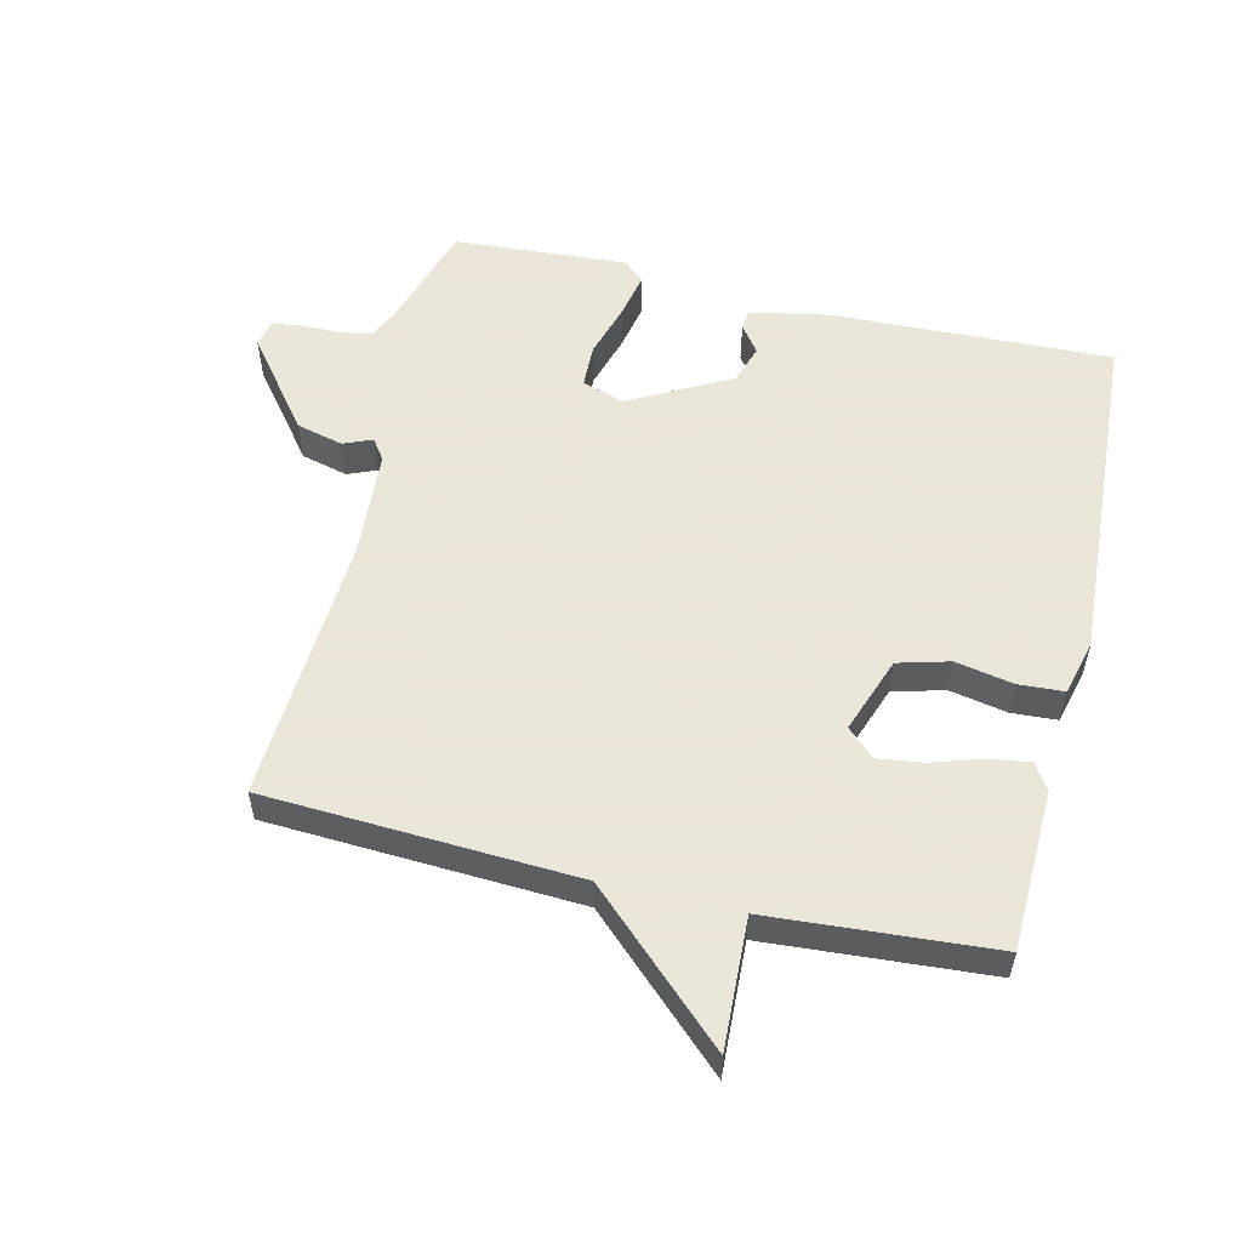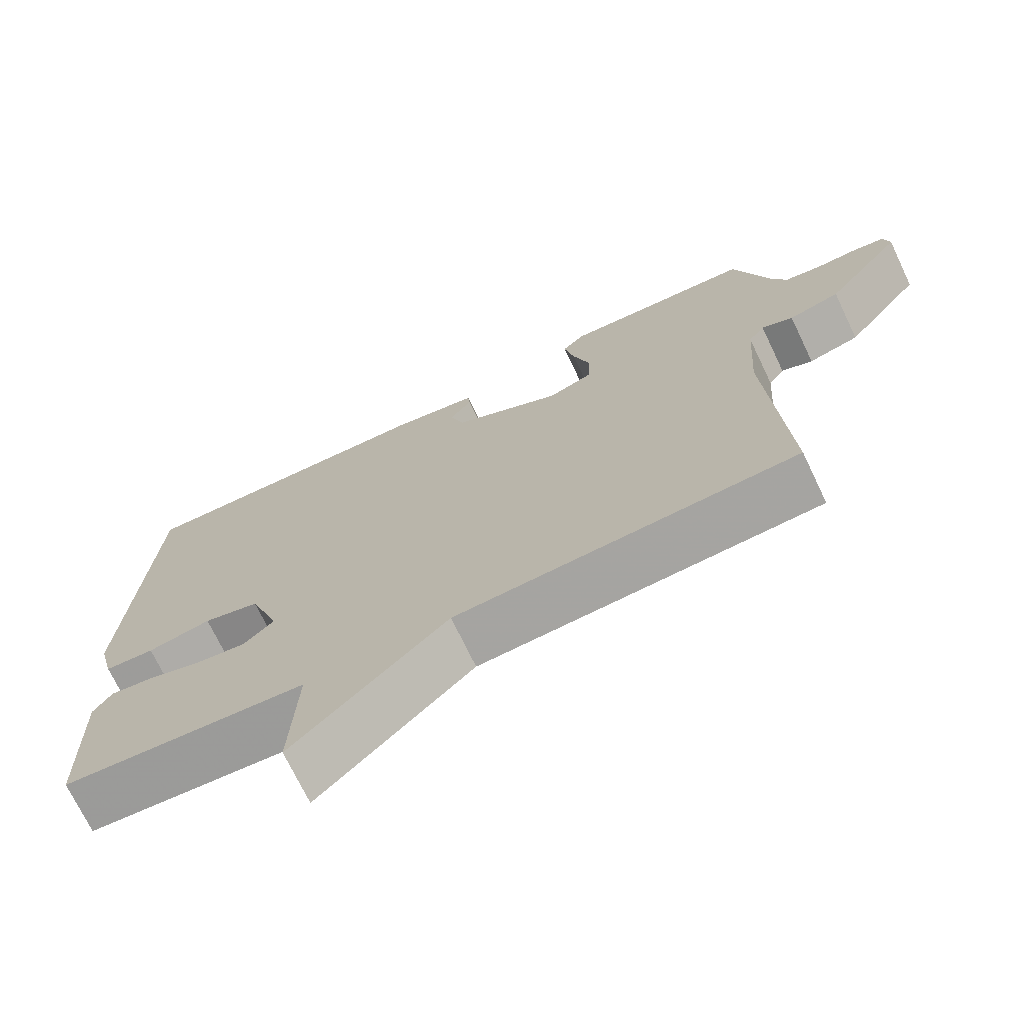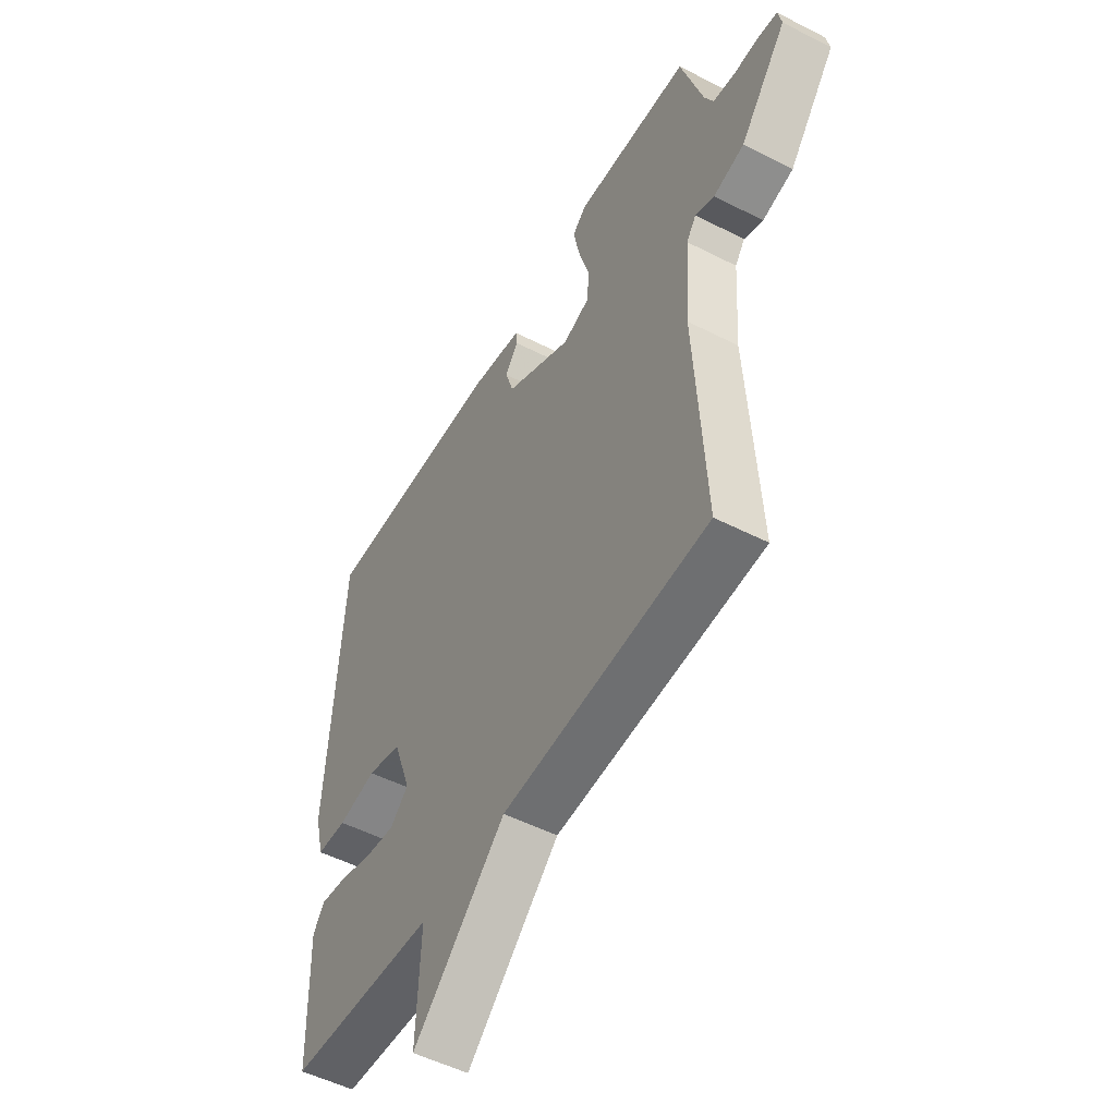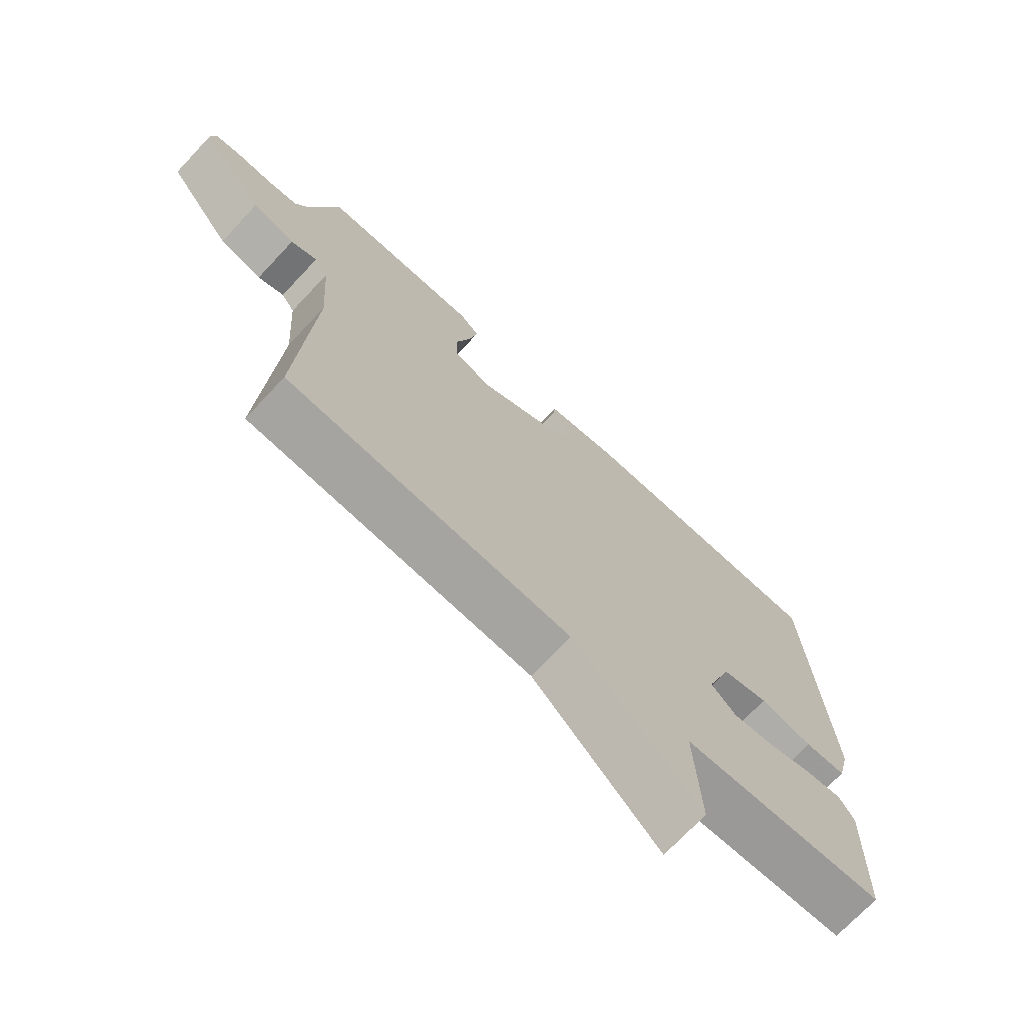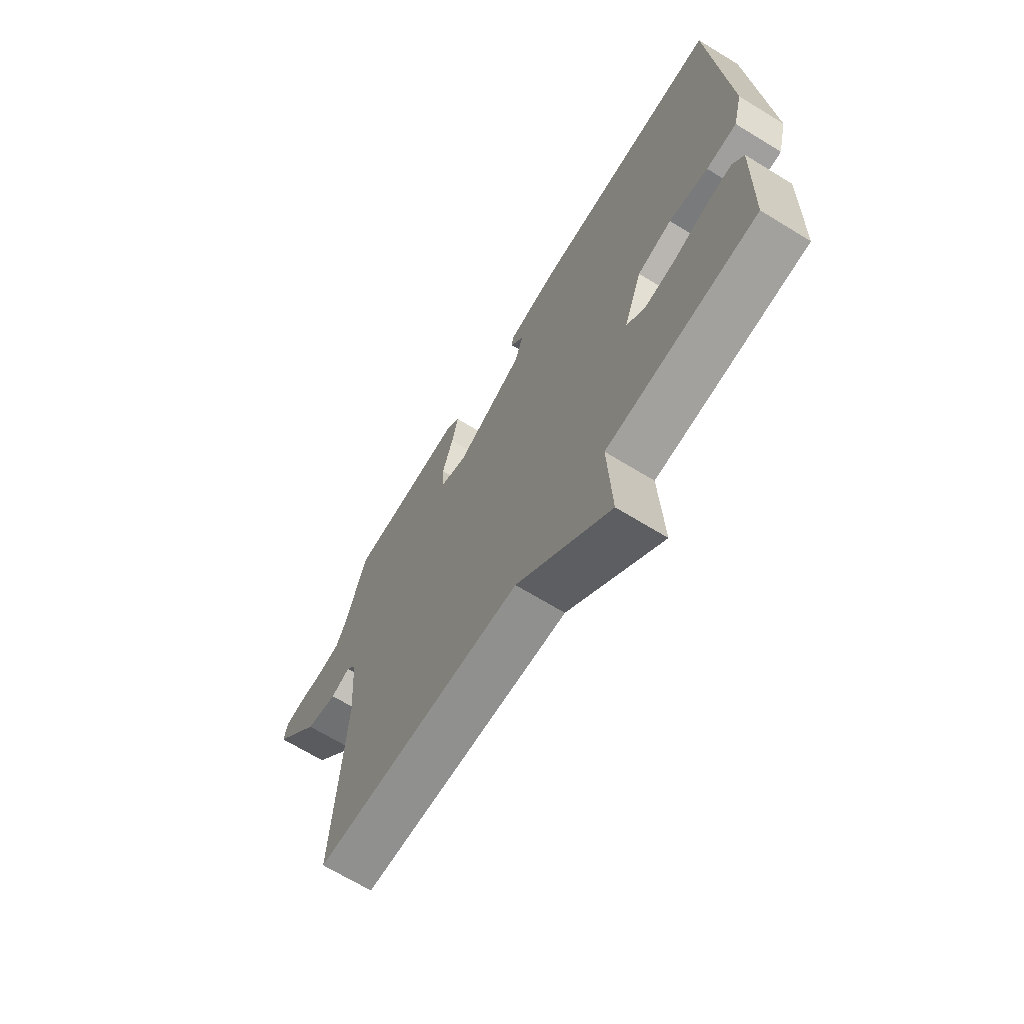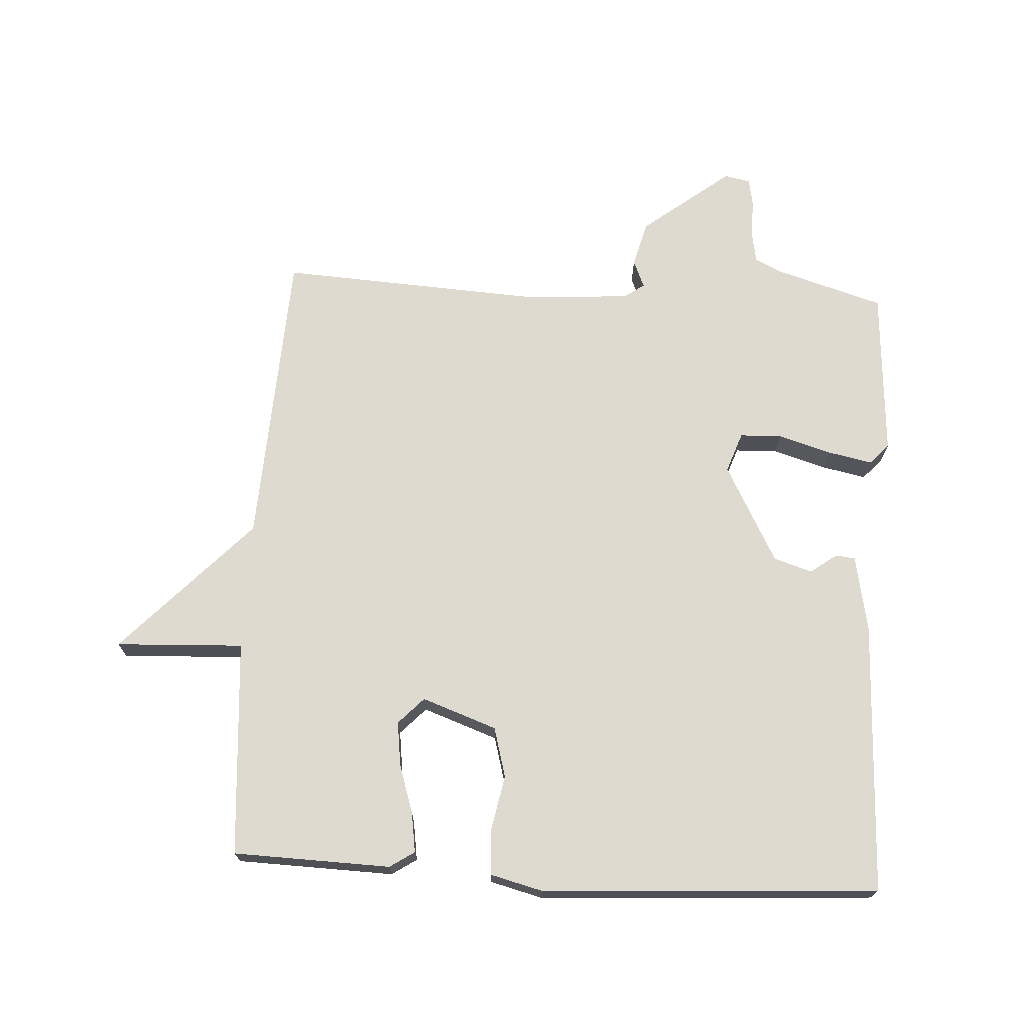
<metadata>
{"format":"obj","ext":"obj","renderer":"f3d","projection":"perspective","resolution":1024,"background":"white","views":[{"elev":55.0,"azim":-166.6,"up":"+Y"},{"elev":-71.9,"azim":25.6,"up":"+Z"},{"elev":-51.8,"azim":61.0,"up":"+Z"},{"elev":-71.6,"azim":136.8,"up":"+Z"},{"elev":-68.3,"azim":-121.5,"up":"+Z"},{"elev":70.7,"azim":-86.7,"up":"+Y"}]}
</metadata>
<code>
v -0.5 0.07 -0.5
v -0.507 0.07 -0.258
v -0.482 0.07 -0.22
v -0.421 0.07 -0.229
v -0.346 0.07 -0.253
v -0.278 0.07 -0.262
v -0.237 0.07 -0.223
v -0.278 0.07 -0.108
v -0.355 0.07 -0.087
v -0.442 0.07 -0.104
v -0.51 0.07 -0.1
v -0.531 0.07 -0.017
v -0.5 0.07 0.5
v -0.08 0.07 0.485
v 0.039 0.07 0.462
v 0.042 0.07 0.432
v 0.012 0.07 0.391
v 0.031 0.07 0.332
v 0.182 0.07 0.251
v 0.244 0.07 0.273
v 0.246 0.07 0.338
v 0.222 0.07 0.419
v 0.208 0.07 0.488
v 0.239 0.07 0.517
v 0.5 0.07 0.5
v 0.55 0.07 0.334
v 0.57 0.07 0.292
v 0.62 0.07 0.283
v 0.678 0.07 0.284
v 0.721 0.07 0.276
v 0.729 0.07 0.236
v 0.623 0.07 0.1
v 0.553 0.07 0.082
v 0.51 0.07 0.1
v 0.488 0.07 0.069
v 0.477 0.07 -0.093
v 0.5 0.07 -0.5
v 0.034 0.07 -0.524
v -0.175 0.07 -0.721
v -0.166 0.07 -0.524
v -0.5 0 -0.5
v -0.507 0 -0.258
v -0.482 0 -0.22
v -0.421 0 -0.229
v -0.346 0 -0.253
v -0.278 0 -0.262
v -0.237 0 -0.223
v -0.278 0 -0.108
v -0.355 0 -0.087
v -0.442 0 -0.104
v -0.51 0 -0.1
v -0.531 0 -0.017
v -0.5 0 0.5
v -0.08 0 0.485
v 0.039 0 0.462
v 0.042 0 0.432
v 0.012 0 0.391
v 0.031 0 0.332
v 0.182 0 0.251
v 0.244 0 0.273
v 0.246 0 0.338
v 0.222 0 0.419
v 0.208 0 0.488
v 0.239 0 0.517
v 0.5 0 0.5
v 0.55 0 0.334
v 0.57 0 0.292
v 0.62 0 0.283
v 0.678 0 0.284
v 0.721 0 0.276
v 0.729 0 0.236
v 0.623 0 0.1
v 0.553 0 0.082
v 0.51 0 0.1
v 0.488 0 0.069
v 0.477 0 -0.093
v 0.5 0 -0.5
v 0.034 0 -0.524
v -0.175 0 -0.721
v -0.166 0 -0.524
f 38 39 40
f 38 40 1
f 37 38 1
f 36 37 1
f 35 36 1
f 34 35 1
f 32 33 34
f 31 32 34
f 30 31 34
f 29 30 34
f 28 29 34
f 27 28 34 1
f 26 27 1
f 24 25 26
f 23 24 26
f 22 23 26
f 21 22 26
f 20 21 26
f 19 20 26
f 15 16 17
f 14 15 17
f 13 14 17
f 12 13 17
f 11 12 17
f 10 11 17
f 9 10 17
f 8 9 17 18
f 7 8 18 19
f 3 4 5
f 2 3 5
f 1 2 5
f 1 5 6
f 26 1 6 7
f 7 19 26
f 80 79 78
f 41 80 78
f 41 78 77
f 41 77 76
f 41 76 75
f 41 75 74
f 74 73 72
f 74 72 71
f 74 71 70
f 74 70 69
f 74 69 68
f 41 74 68 67
f 41 67 66
f 66 65 64
f 66 64 63
f 66 63 62
f 66 62 61
f 66 61 60
f 66 60 59
f 57 56 55
f 57 55 54
f 57 54 53
f 57 53 52
f 57 52 51
f 57 51 50
f 57 50 49
f 58 57 49 48
f 59 58 48 47
f 45 44 43
f 45 43 42
f 45 42 41
f 46 45 41
f 47 46 41 66
f 66 59 47
f 1 41 42 2
f 2 42 43 3
f 3 43 44 4
f 4 44 45 5
f 5 45 46 6
f 6 46 47 7
f 7 47 48 8
f 8 48 49 9
f 9 49 50 10
f 10 50 51 11
f 11 51 52 12
f 12 52 53 13
f 13 53 54 14
f 14 54 55 15
f 15 55 56 16
f 16 56 57 17
f 17 57 58 18
f 18 58 59 19
f 19 59 60 20
f 20 60 61 21
f 21 61 62 22
f 22 62 63 23
f 23 63 64 24
f 24 64 65 25
f 25 65 66 26
f 26 66 67 27
f 27 67 68 28
f 28 68 69 29
f 29 69 70 30
f 30 70 71 31
f 31 71 72 32
f 32 72 73 33
f 33 73 74 34
f 34 74 75 35
f 35 75 76 36
f 36 76 77 37
f 37 77 78 38
f 38 78 79 39
f 39 79 80 40
f 40 80 41 1

</code>
